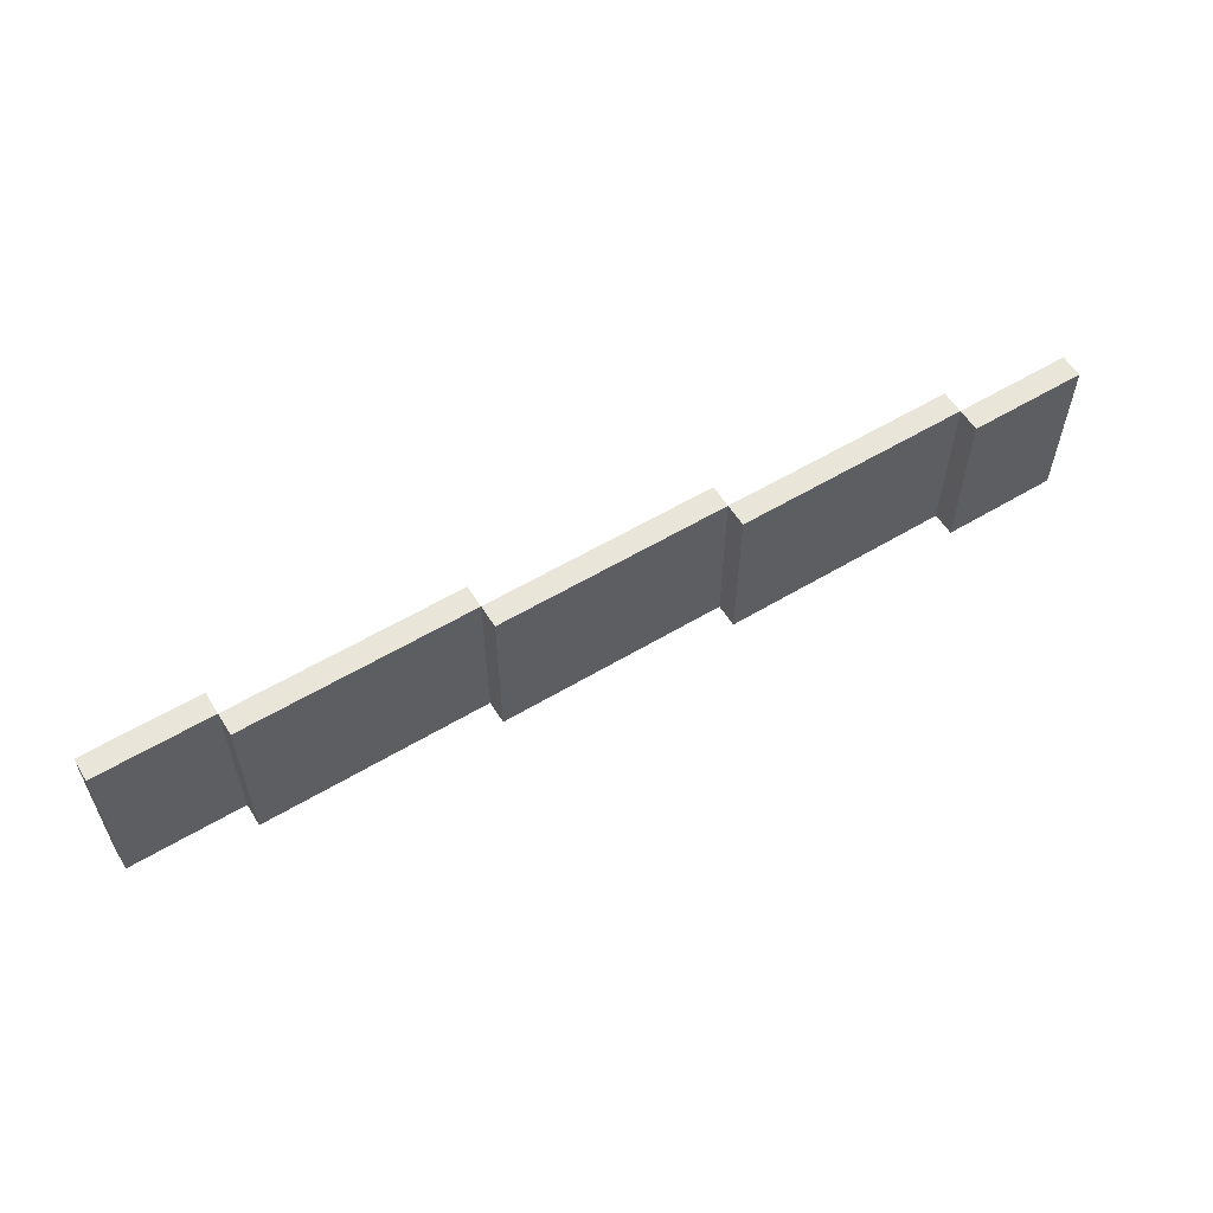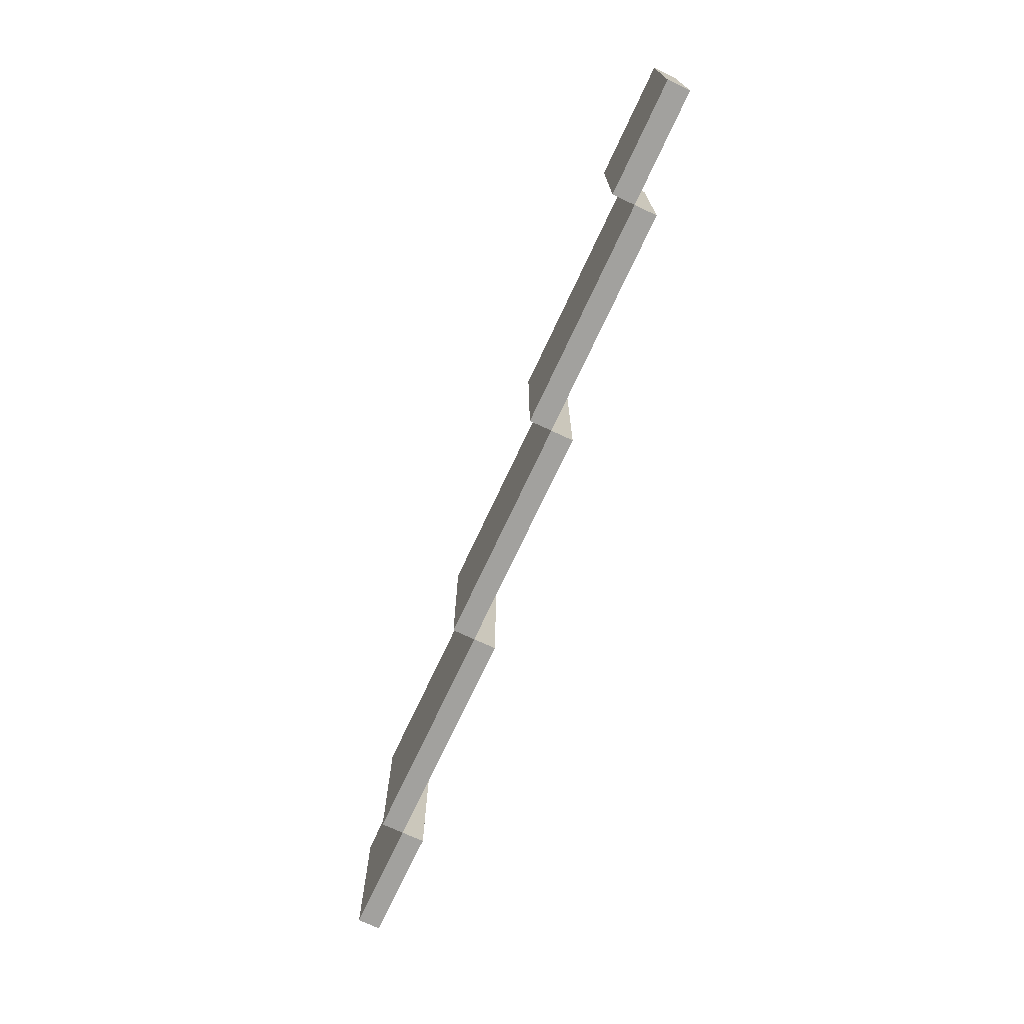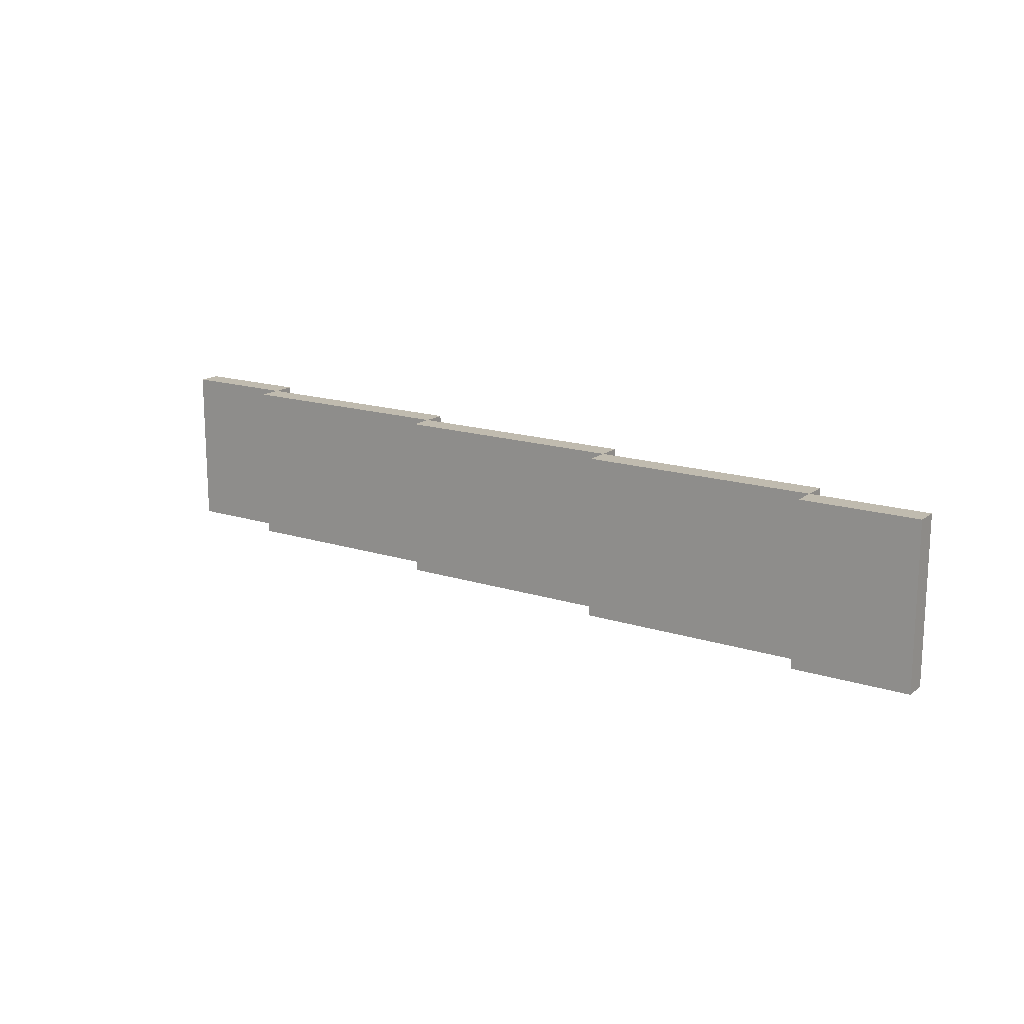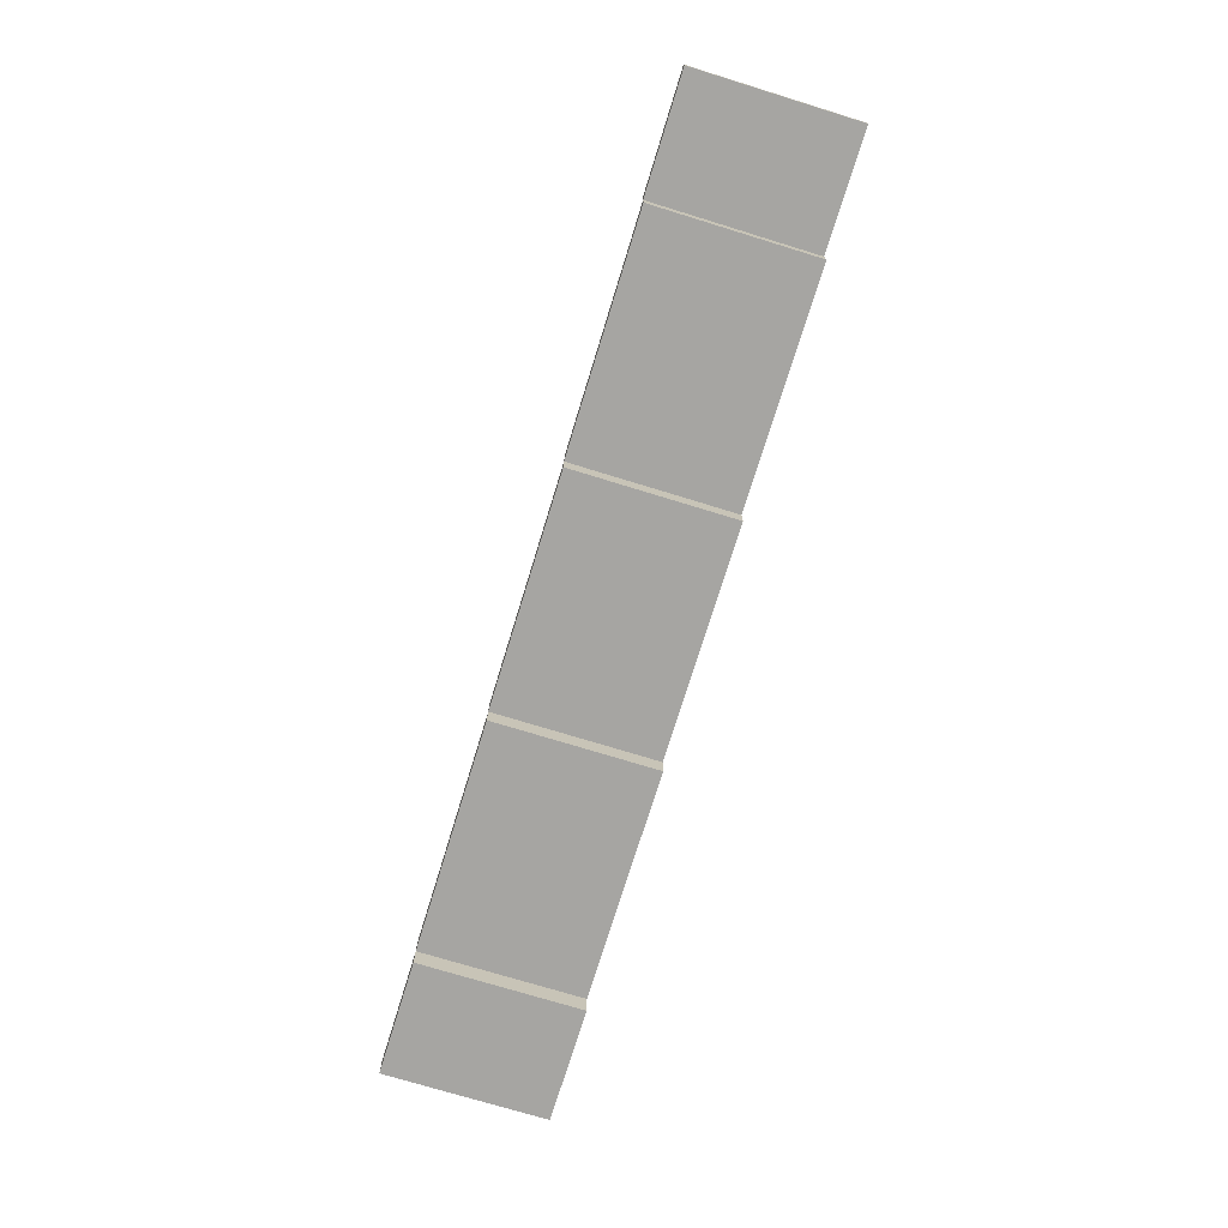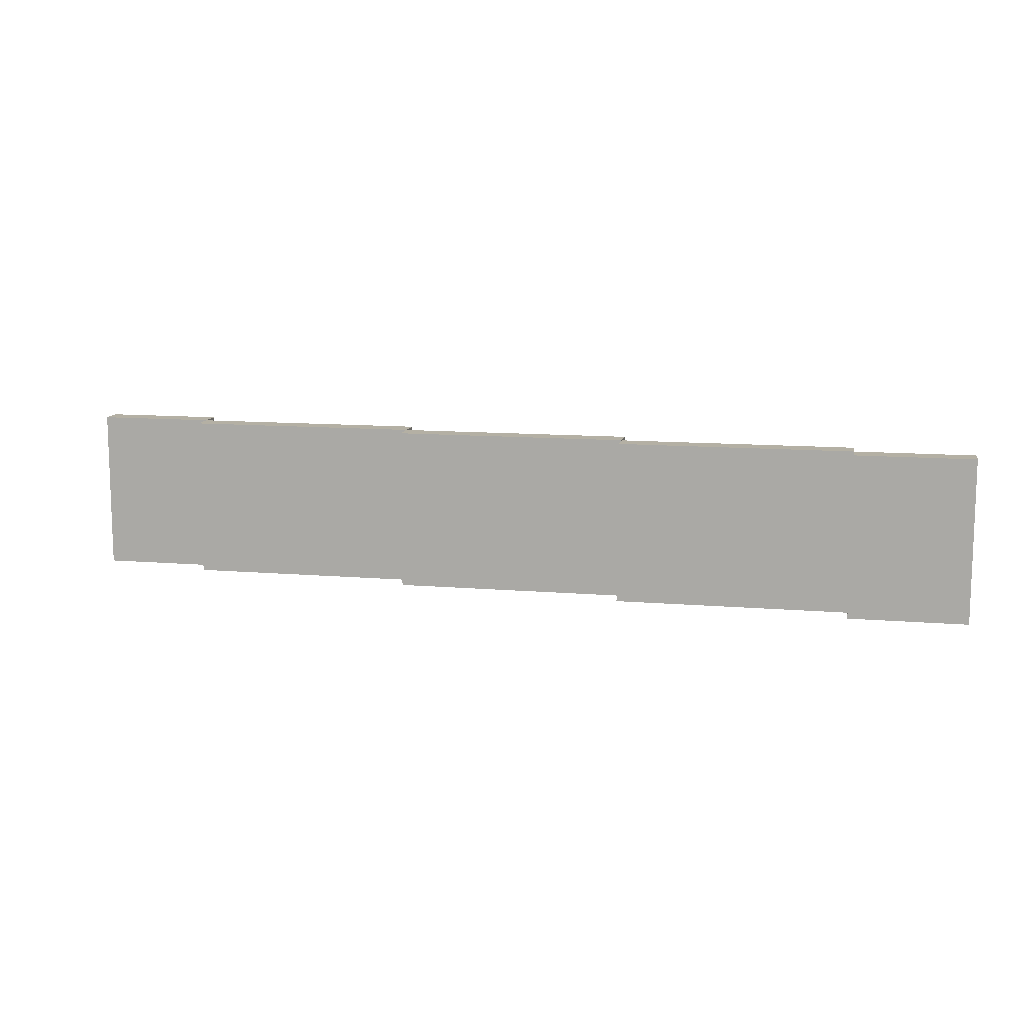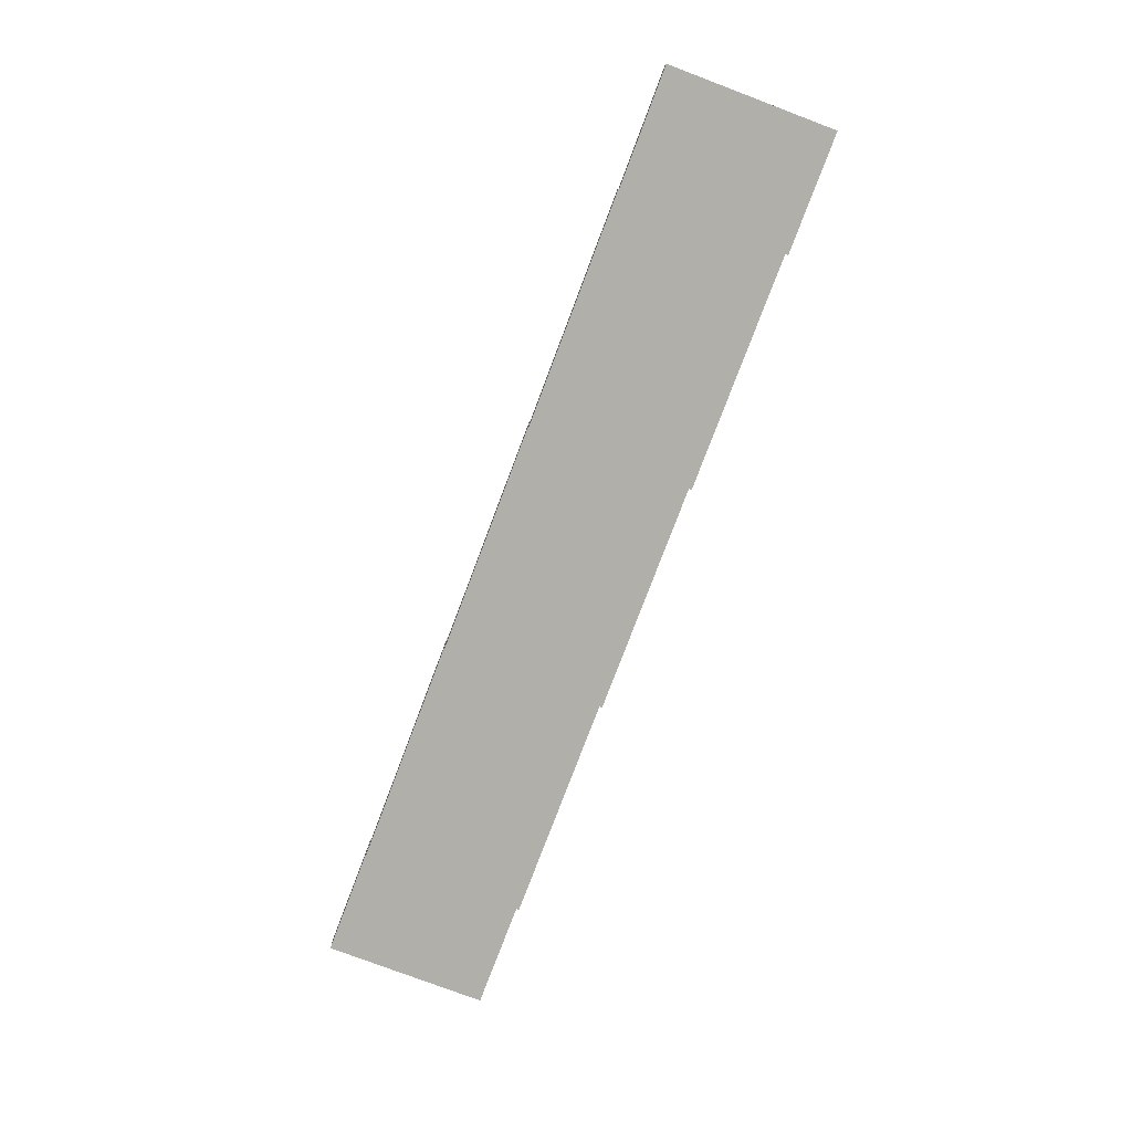
<metadata>
{"format":"obj","ext":"obj","renderer":"f3d","projection":"perspective","resolution":1024,"background":"white","views":[{"elev":57.7,"azim":148.2,"up":"+Z"},{"elev":-72.1,"azim":-115.0,"up":"+Z"},{"elev":16.1,"azim":-146.4,"up":"+Z"},{"elev":-73.7,"azim":-107.1,"up":"+Y"},{"elev":11.4,"azim":-168.4,"up":"+Z"},{"elev":-78.0,"azim":69.3,"up":"+Y"}]}
</metadata>
<code>
g stairs-1
v -20 4 3.5
v -20 4 -3.5
v -20 5 3.5
v -20 5 -3.5
v -15 3 3.5
v -15 3 -3.5
v -15 4 3.5
v -15 4 -3.5
v -5 2 3.5
v -5 2 -3.5
v -5 3 3.5
v -5 3 -3.5
v 5 1 3.5
v 5 1 -3.5
v 5 2 3.5
v 5 2 -3.5
v 15 0 3.5
v 15 0 -3.5
v 15 1 3.5
v 15 1 -3.5
v -15 4 3.5
v -15 4 -3.5
v -15 5 3.5
v -15 5 -3.5
v -5 3 3.5
v -5 3 -3.5
v -5 4 3.5
v -5 4 -3.5
v 5 2 3.5
v 5 2 -3.5
v 5 3 3.5
v 5 3 -3.5
v 15 1 3.5
v 15 1 -3.5
v 15 2 3.5
v 15 2 -3.5
v 20 0 3.5
v 20 0 -3.5
v 20 1 3.5
v 20 1 -3.5
v -20 4 3.5
v -20 5 3.5
v -15 3 3.5
v -15 4 3.5
v -15 5 3.5
v -5 2 3.5
v -5 3 3.5
v -5 4 3.5
v 5 1 3.5
v 5 2 3.5
v 5 3 3.5
v 15 0 3.5
v 15 1 3.5
v 15 2 3.5
v 20 0 3.5
v 20 1 3.5
v -20 4 -3.5
v -20 5 -3.5
v -15 3 -3.5
v -15 4 -3.5
v -15 5 -3.5
v -5 2 -3.5
v -5 3 -3.5
v -5 4 -3.5
v 5 1 -3.5
v 5 2 -3.5
v 5 3 -3.5
v 15 0 -3.5
v 15 1 -3.5
v 15 2 -3.5
v 20 0 -3.5
v 20 1 -3.5
v 15 0 3.5
v 20 0 3.5
v 15 0 -3.5
v 20 0 -3.5
v 5 1 3.5
v 15 1 3.5
v 5 1 -3.5
v 15 1 -3.5
v -5 2 3.5
v 5 2 3.5
v -5 2 -3.5
v 5 2 -3.5
v -15 3 3.5
v -5 3 3.5
v -15 3 -3.5
v -5 3 -3.5
v -20 4 3.5
v -15 4 3.5
v -20 4 -3.5
v -15 4 -3.5
v 15 1 3.5
v 20 1 3.5
v 15 1 -3.5
v 20 1 -3.5
v 5 2 3.5
v 15 2 3.5
v 5 2 -3.5
v 15 2 -3.5
v -5 3 3.5
v 5 3 3.5
v -5 3 -3.5
v 5 3 -3.5
v -15 4 3.5
v -5 4 3.5
v -15 4 -3.5
v -5 4 -3.5
v -20 5 3.5
v -15 5 3.5
v -20 5 -3.5
v -15 5 -3.5
f 3 2 1
f 4 2 3
f 7 6 5
f 8 6 7
f 11 10 9
f 12 10 11
f 15 14 13
f 16 14 15
f 19 18 17
f 20 18 19
f 21 22 23
f 23 22 24
f 25 26 27
f 27 26 28
f 29 30 31
f 31 30 32
f 33 34 35
f 35 34 36
f 37 38 39
f 39 38 40
f 44 42 41
f 45 42 44
f 47 44 43
f 48 44 47
f 50 47 46
f 51 47 50
f 53 50 49
f 54 50 53
f 55 53 52
f 56 53 55
f 57 58 60
f 60 58 61
f 59 60 63
f 63 60 64
f 62 63 66
f 66 63 67
f 65 66 69
f 69 66 70
f 68 69 71
f 71 69 72
f 75 74 73
f 76 74 75
f 79 78 77
f 80 78 79
f 83 82 81
f 84 82 83
f 87 86 85
f 88 86 87
f 91 90 89
f 92 90 91
f 93 94 95
f 95 94 96
f 97 98 99
f 99 98 100
f 101 102 103
f 103 102 104
f 105 106 107
f 107 106 108
f 109 110 111
f 111 110 112

</code>
